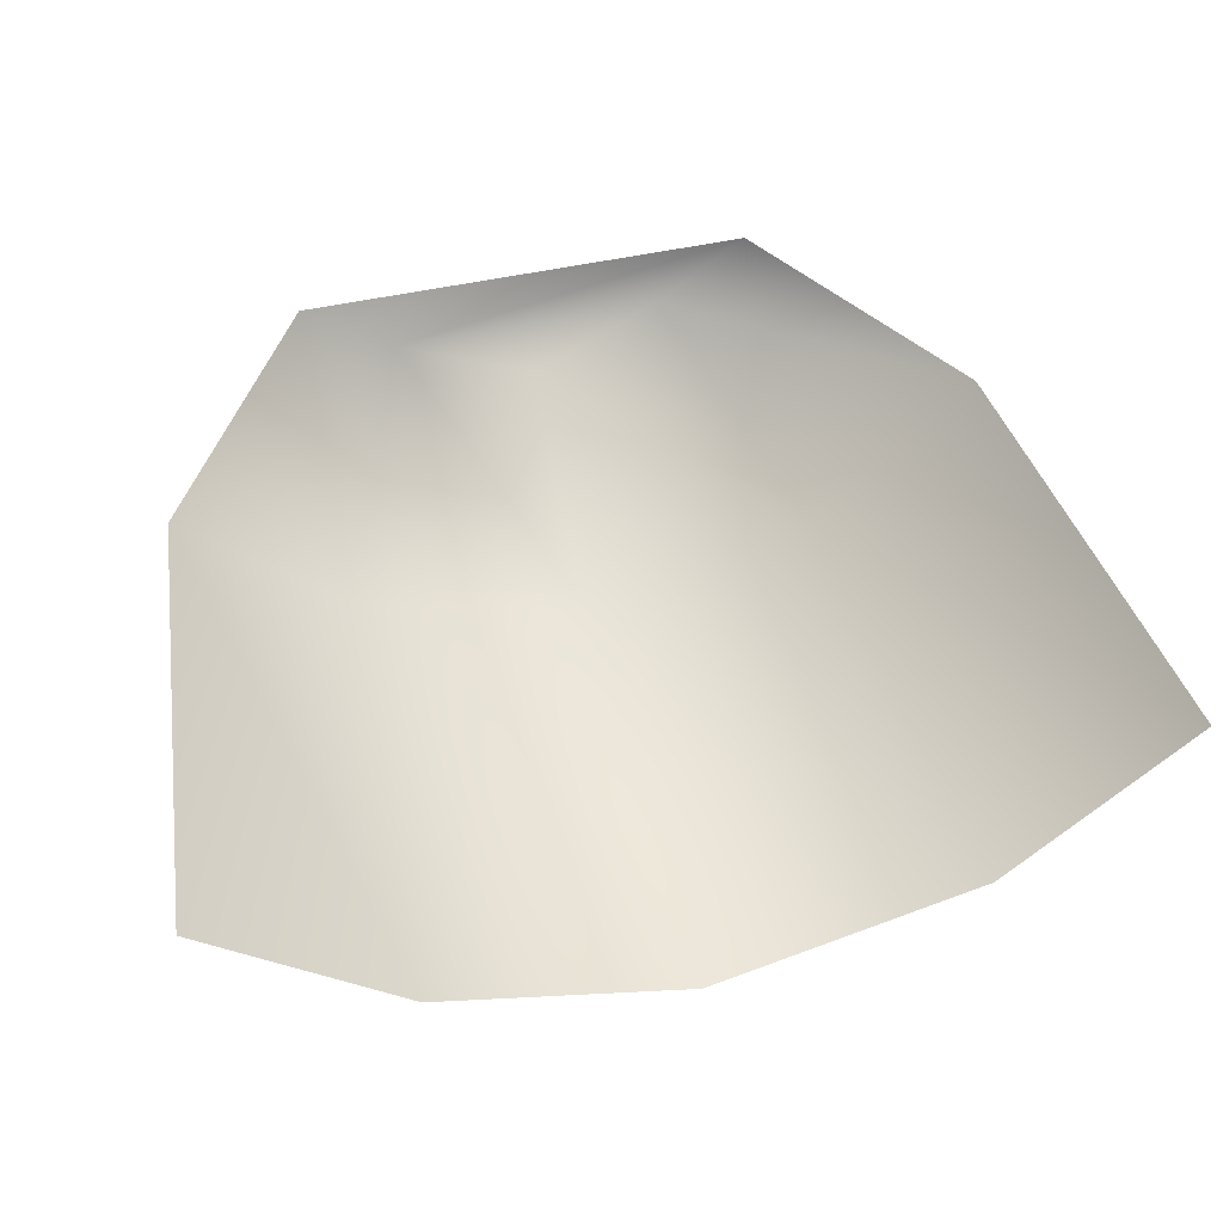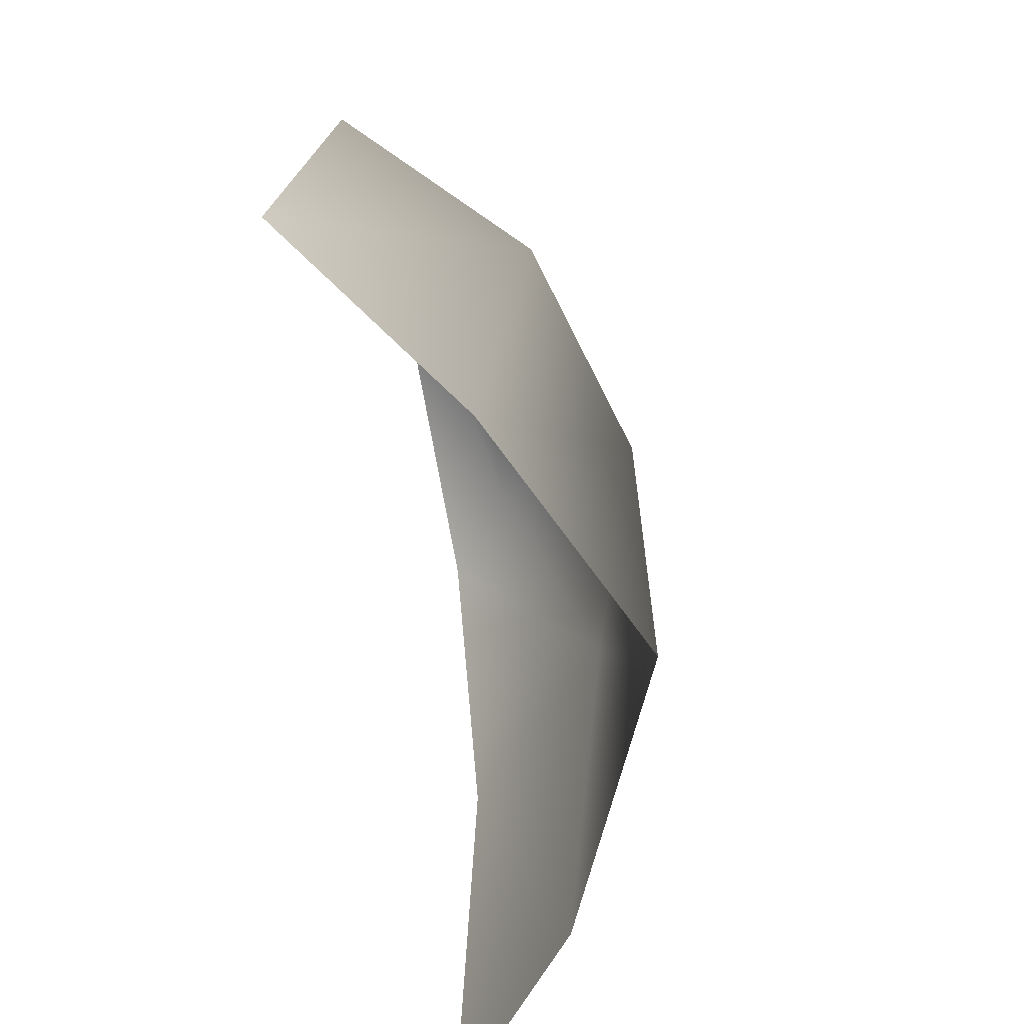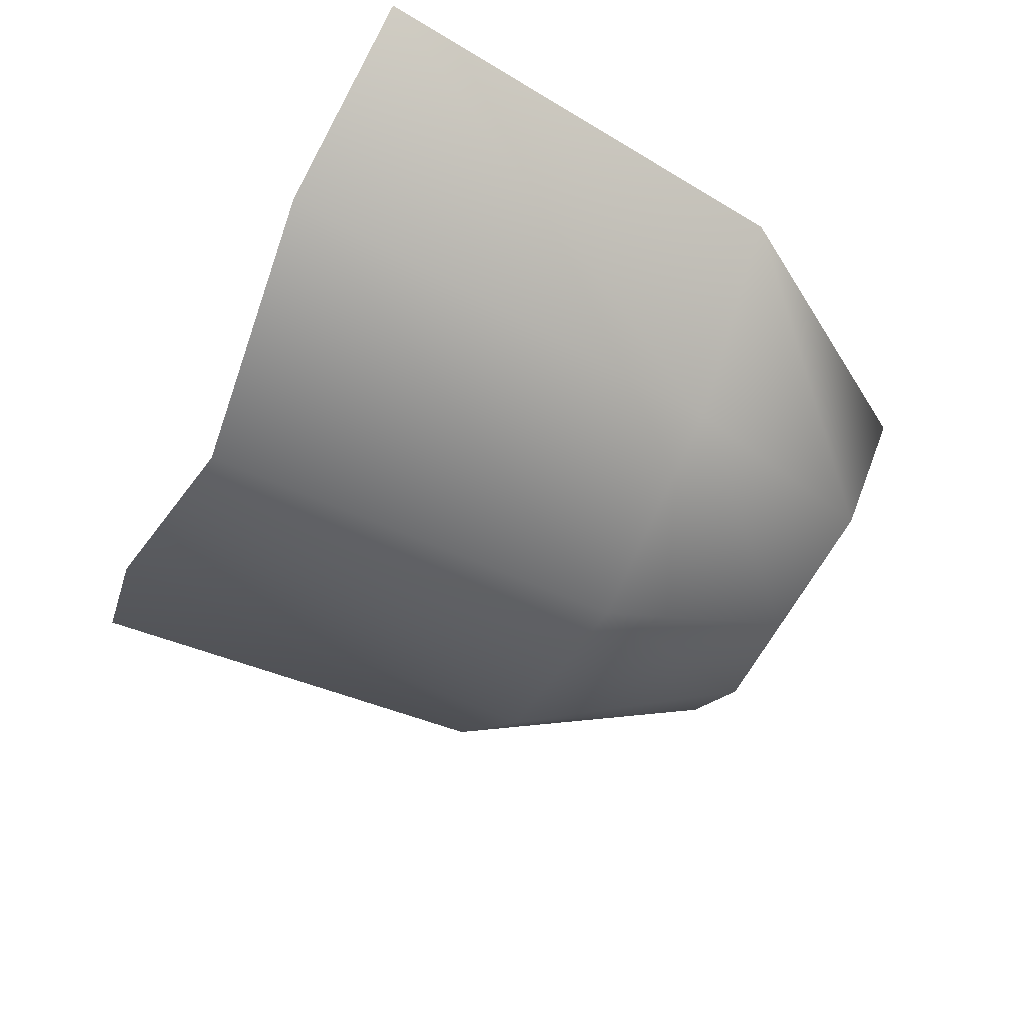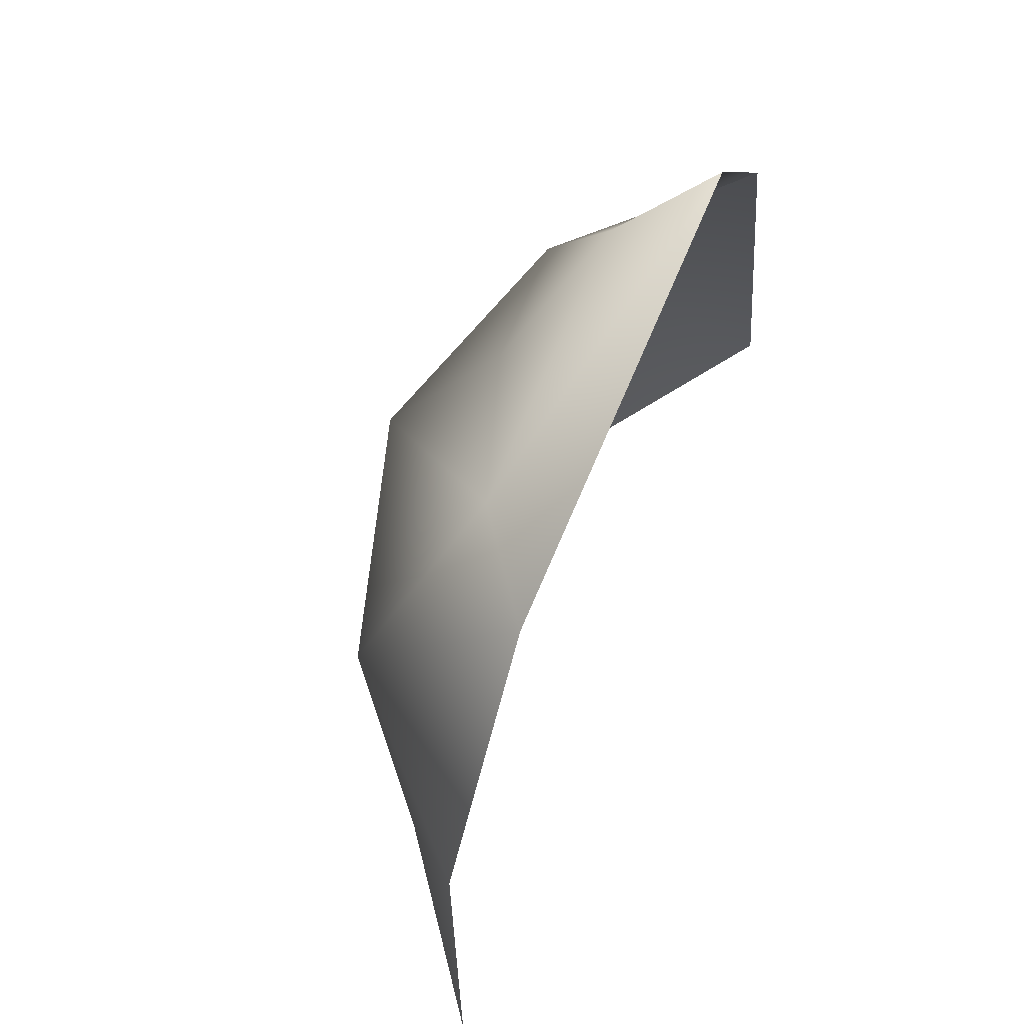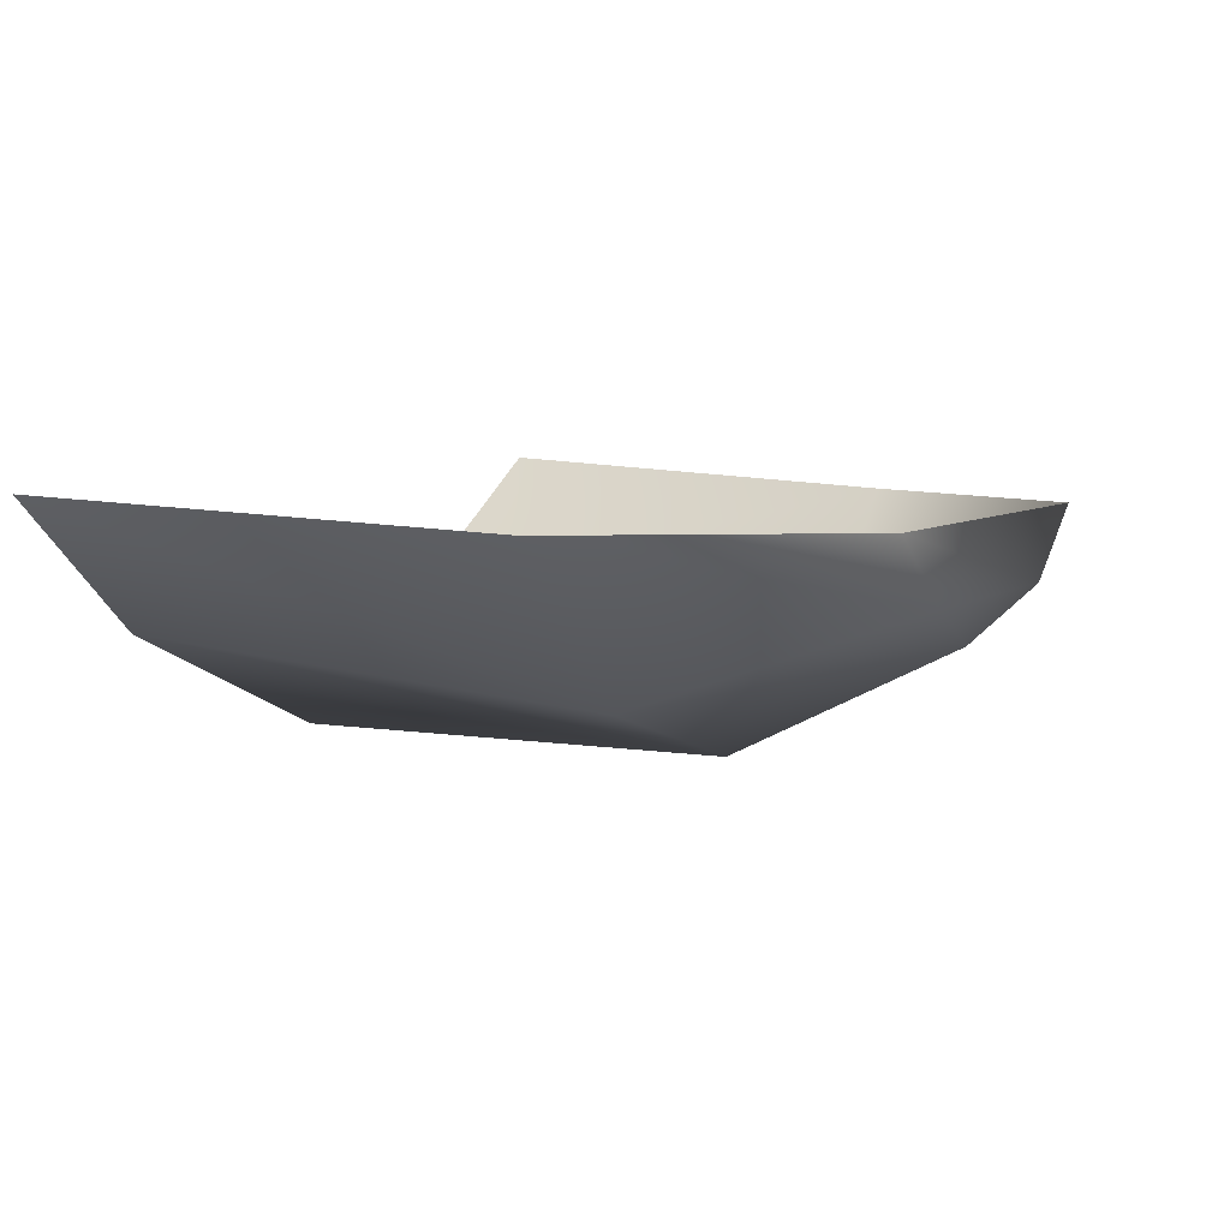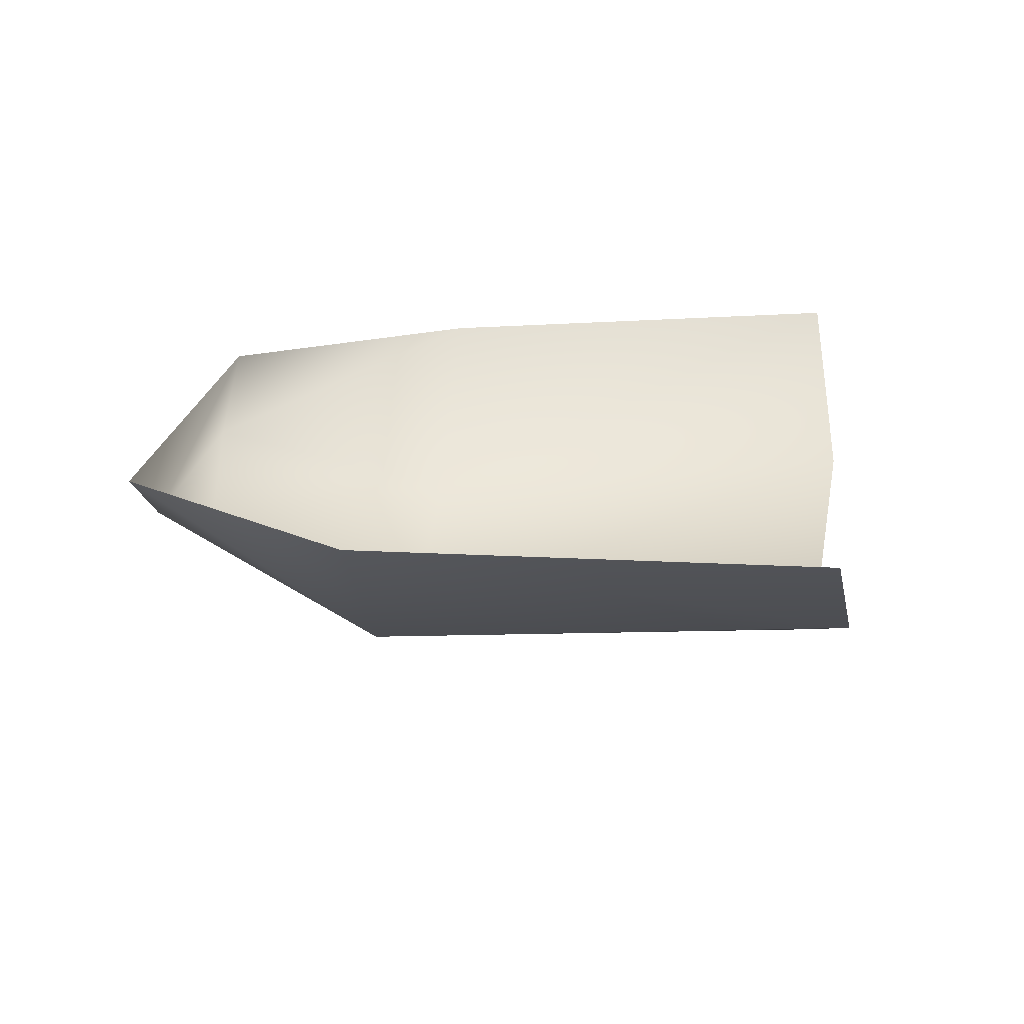
<metadata>
{"format":"obj","ext":"obj","renderer":"f3d","projection":"perspective","resolution":1024,"background":"white","views":[{"elev":50.1,"azim":-13.7,"up":"+Z"},{"elev":-65.6,"azim":99.4,"up":"+Y"},{"elev":-57.2,"azim":64.5,"up":"+Z"},{"elev":68.0,"azim":-67.3,"up":"+Y"},{"elev":6.0,"azim":116.8,"up":"+Z"},{"elev":20.7,"azim":-83.2,"up":"+Z"}]}
</metadata>
<code>
v -10 10 -15
v -17 10 -8
v -10 21 -8
v -6 21 -11
v -10 10 -15
v -10 21 -8
v 0 10 -18
v -10 10 -15
v -6 21 -11
v 0 20 -13
v 0 10 -18
v -6 21 -11
v 10 10 -15
v 0 10 -18
v 0 20 -13
v 6 21 -11
v 10 10 -15
v 0 20 -13
v 17 10 -8
v 10 10 -15
v 6 21 -11
v 10 21 -8
v 17 10 -8
v 6 21 -11
v -11 -11 -13
v -19 -10 -7
v -17 10 -8
v -10 10 -15
v -11 -11 -13
v -17 10 -8
v 0 -10 -18
v -11 -11 -13
v -10 10 -15
v 0 10 -18
v 0 -10 -18
v -10 10 -15
v 11 -11 -13
v 0 -10 -18
v 0 10 -18
v 10 10 -15
v 11 -11 -13
v 0 10 -18
v 19 -10 -7
v 11 -11 -13
v 10 10 -15
v 17 10 -8
v 19 -10 -7
v 10 10 -15
v -6 21 -11
v -10 21 -8
v 10 21 -8
v 6 21 -11
v -6 21 -11
v 10 21 -8
v 0 20 -13
v -6 21 -11
v 6 21 -11
f 1 2 3
f 4 5 6
f 7 8 9
f 10 11 12
f 13 14 15
f 16 17 18
f 19 20 21
f 22 23 24
f 25 26 27
f 28 29 30
f 31 32 33
f 34 35 36
f 37 38 39
f 40 41 42
f 43 44 45
f 46 47 48
f 49 50 51
f 52 53 54
f 55 56 57

</code>
